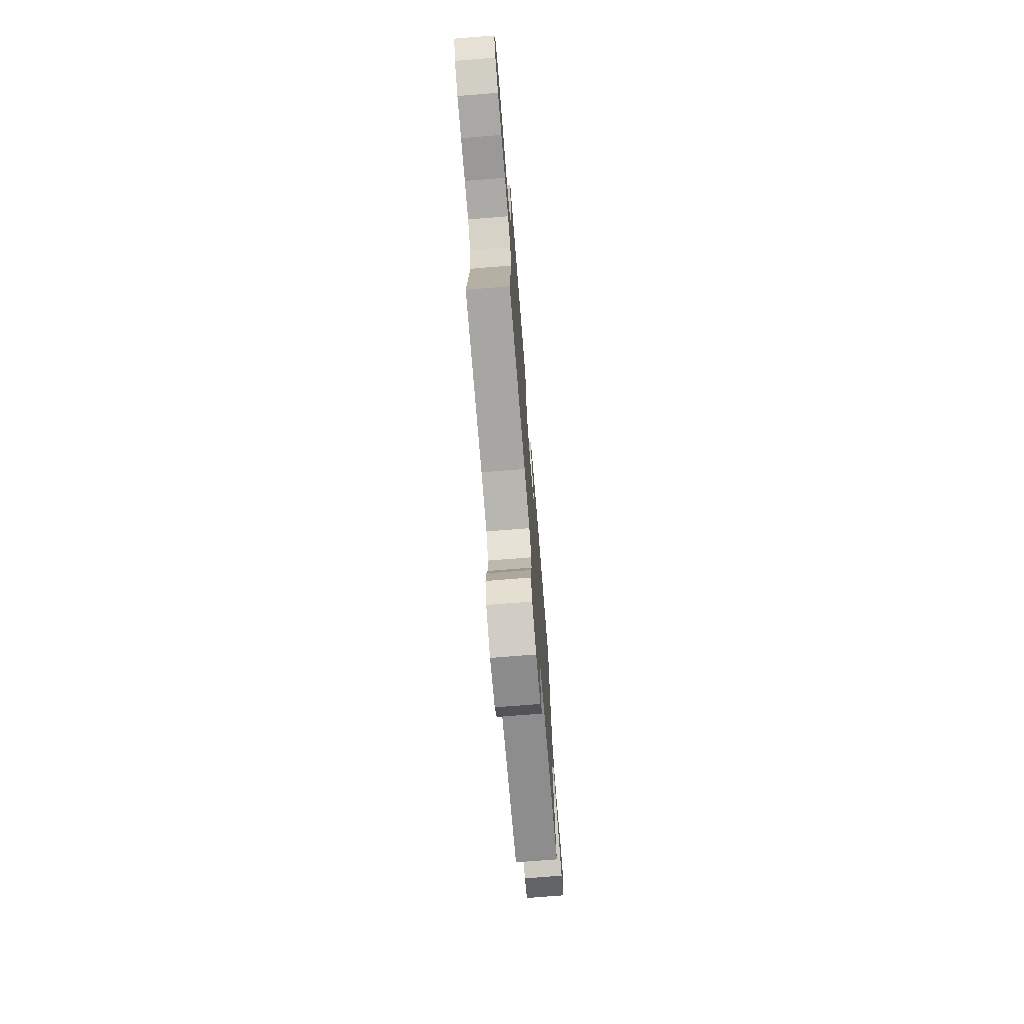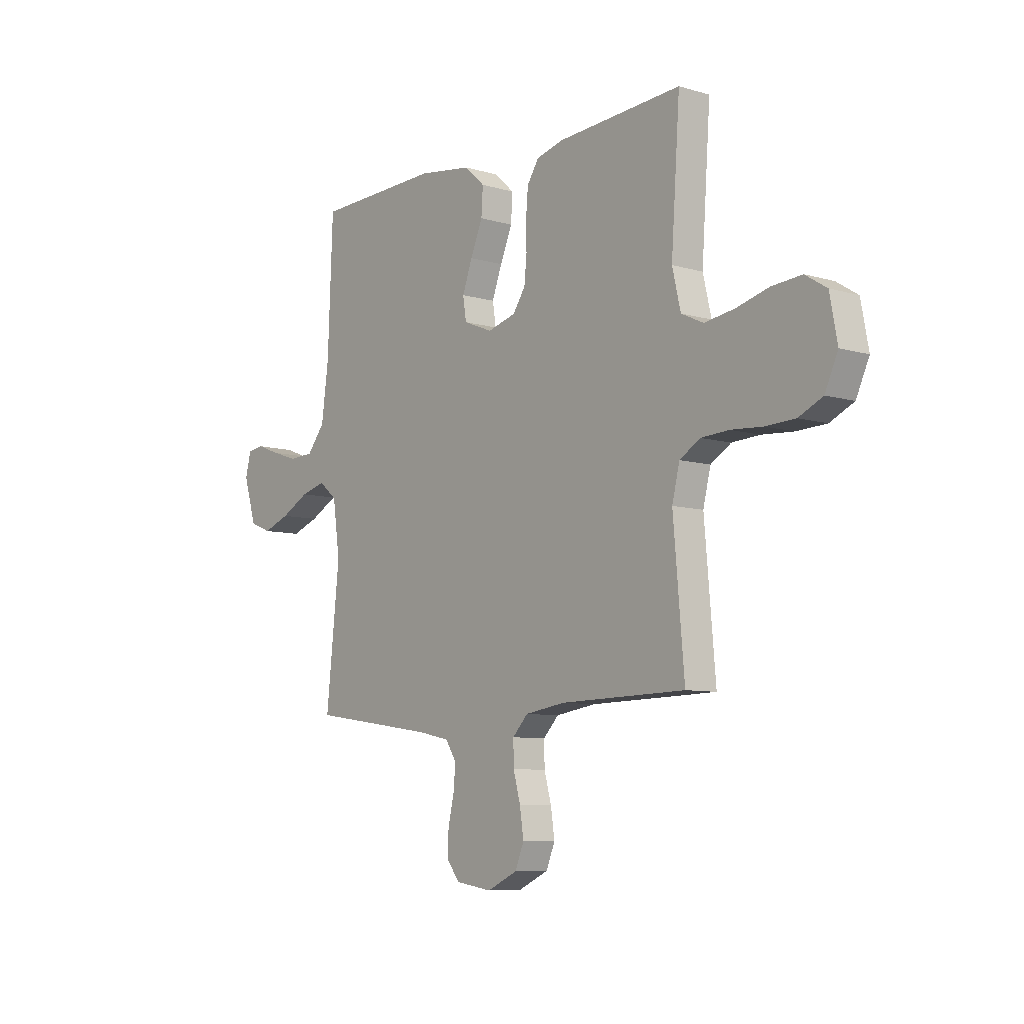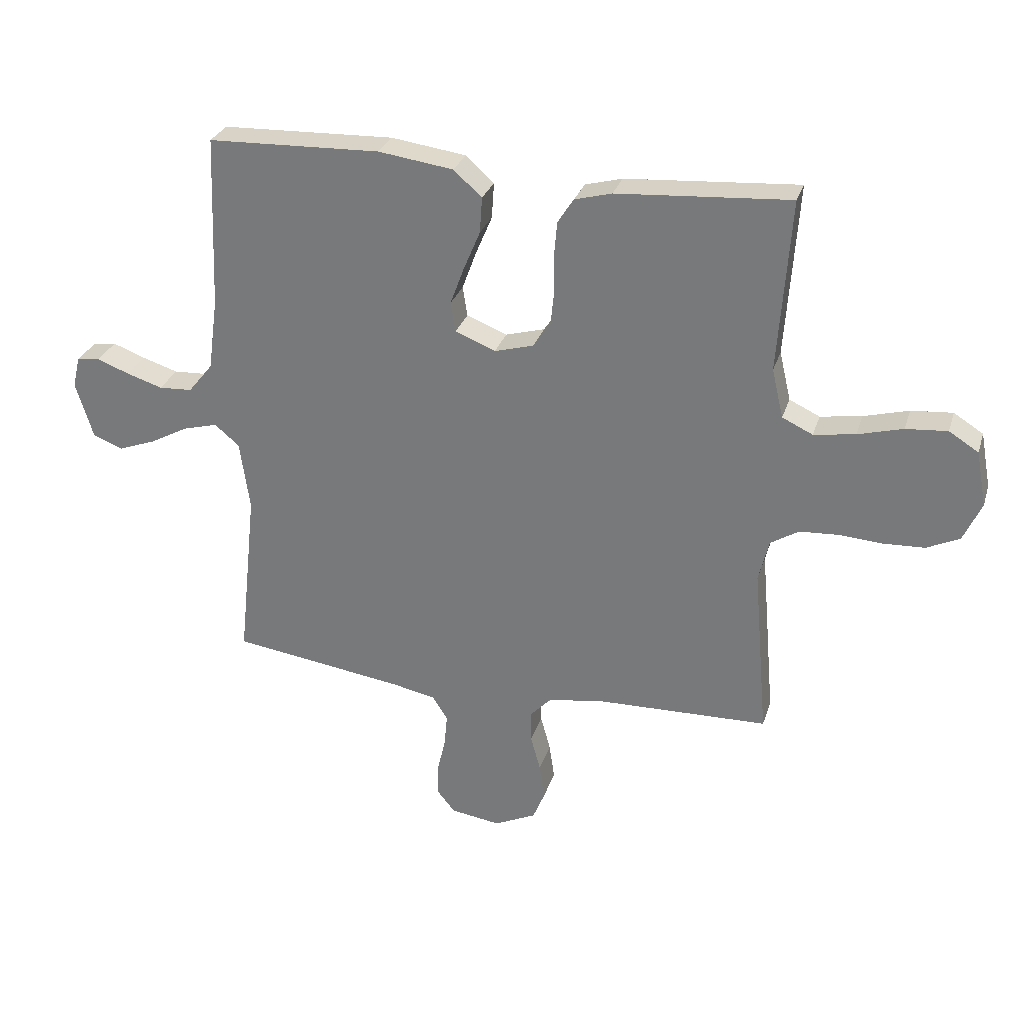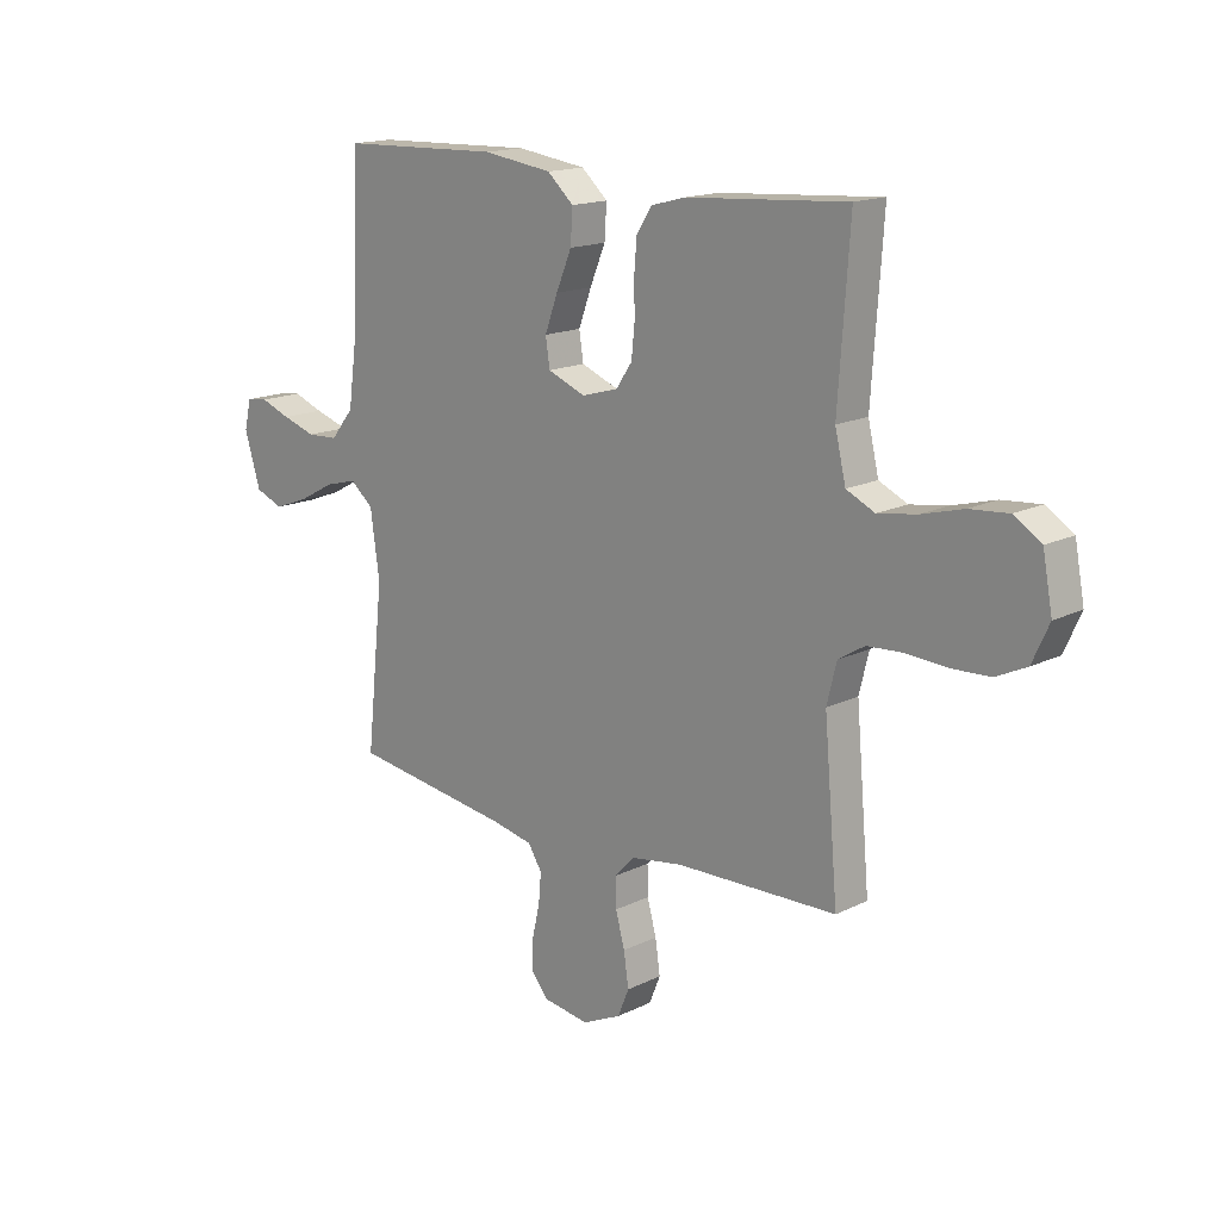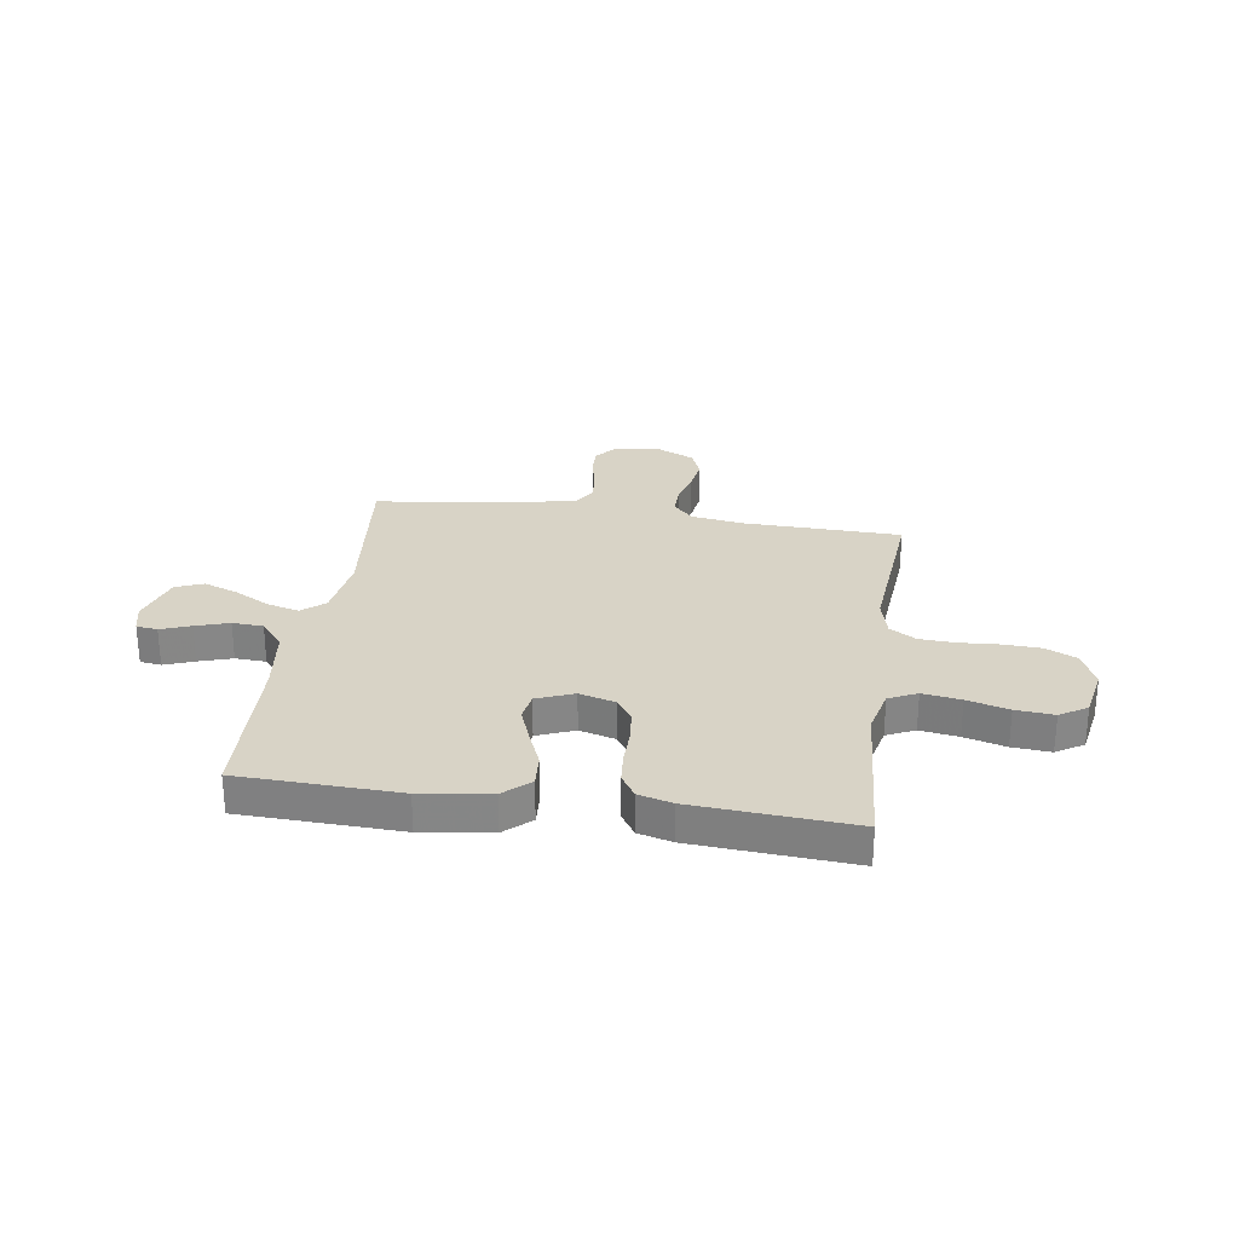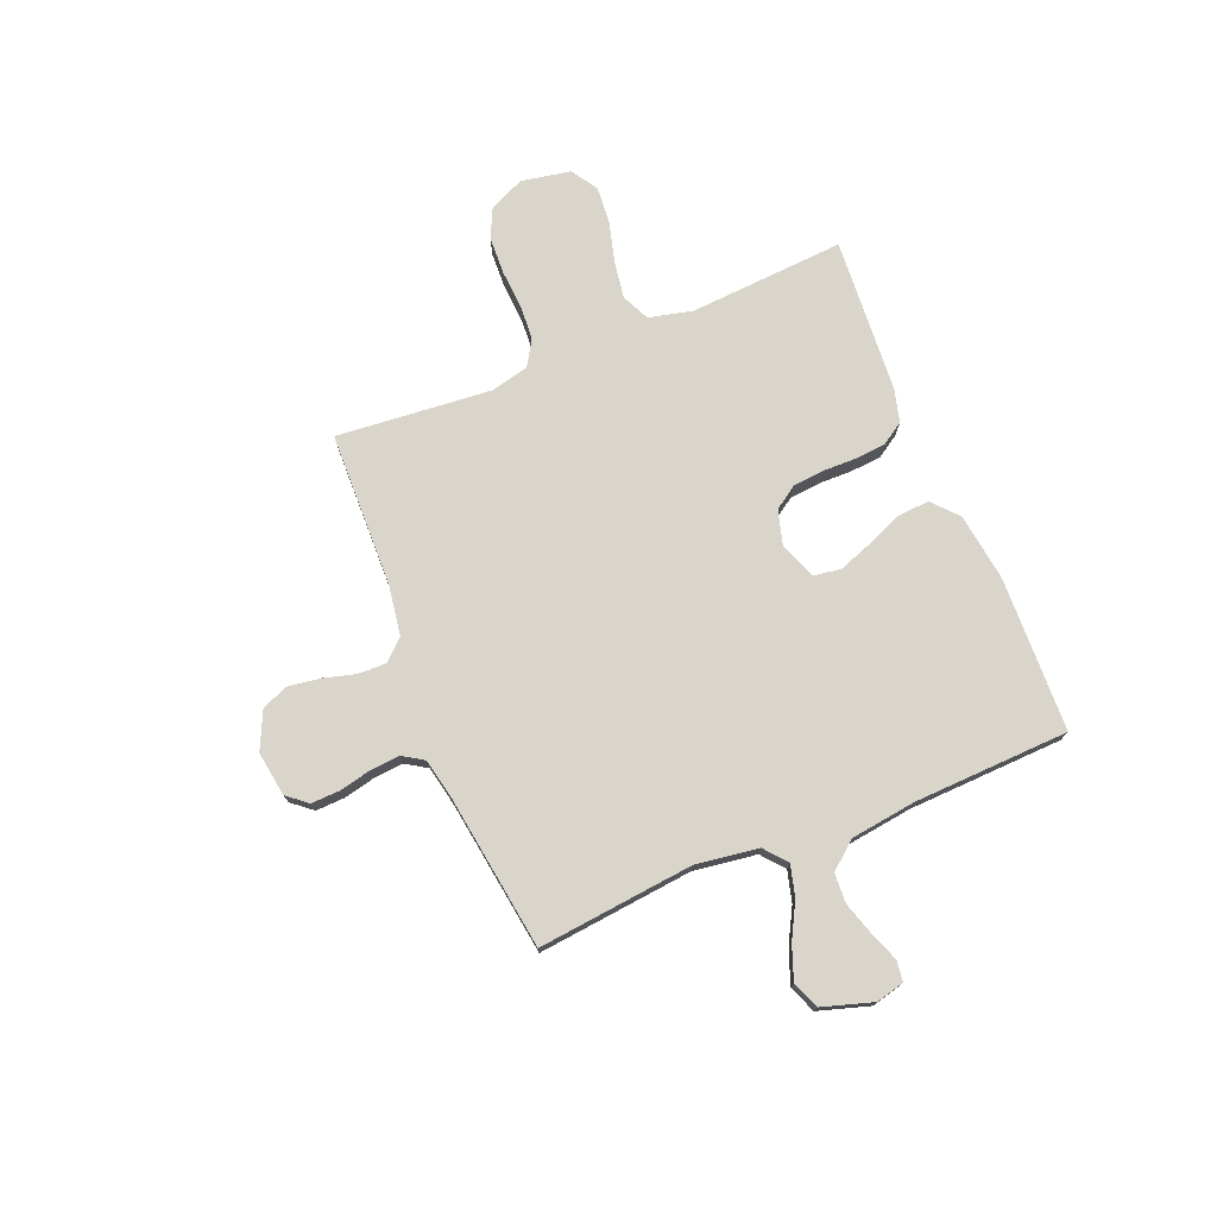
<metadata>
{"format":"obj","ext":"obj","renderer":"f3d","projection":"perspective","resolution":1024,"background":"white","views":[{"elev":-72.7,"azim":94.6,"up":"+Z"},{"elev":-8.0,"azim":50.7,"up":"+Z"},{"elev":29.0,"azim":16.1,"up":"+Z"},{"elev":15.9,"azim":44.5,"up":"+Z"},{"elev":28.0,"azim":8.4,"up":"+Y"},{"elev":74.7,"azim":-112.2,"up":"+Y"}]}
</metadata>
<code>
v -0.5 0.07 -0.5
v -0.468 0.07 -0.2
v -0.485 0.07 -0.079
v -0.528 0.07 -0.043
v -0.588 0.07 -0.059
v -0.655 0.07 -0.095
v -0.72 0.07 -0.119
v -0.772 0.07 -0.098
v -0.802 0.07 0
v -0.789 0.07 0.054
v -0.749 0.07 0.059
v -0.693 0.07 0.038
v -0.63 0.07 0.018
v -0.572 0.07 0.021
v -0.529 0.07 0.074
v -0.512 0.07 0.2
v -0.5 0.07 0.5
v -0.2 0.07 0.51
v -0.07 0.07 0.492
v -0.021 0.07 0.448
v -0.025 0.07 0.386
v -0.054 0.07 0.317
v -0.078 0.07 0.252
v -0.07 0.07 0.2
v 0 0.07 0.172
v 0.068 0.07 0.191
v 0.098 0.07 0.235
v 0.104 0.07 0.295
v 0.103 0.07 0.36
v 0.108 0.07 0.419
v 0.136 0.07 0.462
v 0.2 0.07 0.479
v 0.5 0.07 0.5
v 0.479 0.07 0.2
v 0.499 0.07 0.115
v 0.552 0.07 0.09
v 0.624 0.07 0.101
v 0.702 0.07 0.122
v 0.774 0.07 0.128
v 0.825 0.07 0.096
v 0.843 0.07 0
v 0.812 0.07 -0.068
v 0.755 0.07 -0.095
v 0.683 0.07 -0.098
v 0.608 0.07 -0.093
v 0.541 0.07 -0.097
v 0.492 0.07 -0.127
v 0.474 0.07 -0.2
v 0.5 0.07 -0.5
v 0.2 0.07 -0.507
v 0.104 0.07 -0.522
v 0.067 0.07 -0.561
v 0.068 0.07 -0.616
v 0.085 0.07 -0.678
v 0.094 0.07 -0.74
v 0.073 0.07 -0.791
v 0 0.07 -0.825
v -0.086 0.07 -0.812
v -0.118 0.07 -0.773
v -0.116 0.07 -0.717
v -0.102 0.07 -0.656
v -0.097 0.07 -0.6
v -0.123 0.07 -0.559
v -0.2 0.07 -0.543
v -0.5 0 -0.5
v -0.468 0 -0.2
v -0.485 0 -0.079
v -0.528 0 -0.043
v -0.588 0 -0.059
v -0.655 0 -0.095
v -0.72 0 -0.119
v -0.772 0 -0.098
v -0.802 0 0
v -0.789 0 0.054
v -0.749 0 0.059
v -0.693 0 0.038
v -0.63 0 0.018
v -0.572 0 0.021
v -0.529 0 0.074
v -0.512 0 0.2
v -0.5 0 0.5
v -0.2 0 0.51
v -0.07 0 0.492
v -0.021 0 0.448
v -0.025 0 0.386
v -0.054 0 0.317
v -0.078 0 0.252
v -0.07 0 0.2
v 0 0 0.172
v 0.068 0 0.191
v 0.098 0 0.235
v 0.104 0 0.295
v 0.103 0 0.36
v 0.108 0 0.419
v 0.136 0 0.462
v 0.2 0 0.479
v 0.5 0 0.5
v 0.479 0 0.2
v 0.499 0 0.115
v 0.552 0 0.09
v 0.624 0 0.101
v 0.702 0 0.122
v 0.774 0 0.128
v 0.825 0 0.096
v 0.843 0 0
v 0.812 0 -0.068
v 0.755 0 -0.095
v 0.683 0 -0.098
v 0.608 0 -0.093
v 0.541 0 -0.097
v 0.492 0 -0.127
v 0.474 0 -0.2
v 0.5 0 -0.5
v 0.2 0 -0.507
v 0.104 0 -0.522
v 0.067 0 -0.561
v 0.068 0 -0.616
v 0.085 0 -0.678
v 0.094 0 -0.74
v 0.073 0 -0.791
v 0 0 -0.825
v -0.086 0 -0.812
v -0.118 0 -0.773
v -0.116 0 -0.717
v -0.102 0 -0.656
v -0.097 0 -0.6
v -0.123 0 -0.559
v -0.2 0 -0.543
f 59 60 61
f 58 59 61
f 57 58 61
f 56 57 61
f 55 56 61
f 54 55 61
f 53 54 61
f 52 53 61 62
f 51 52 62 63
f 48 49 50
f 47 48 50 51
f 43 44 45
f 42 43 45
f 41 42 45
f 40 41 45
f 39 40 45
f 38 39 45
f 37 38 45
f 36 37 45 46
f 35 36 46 47
f 32 33 34
f 31 32 34
f 30 31 34
f 29 30 34
f 28 29 34
f 35 47 51
f 34 35 51
f 28 34 51
f 27 28 51
f 20 21 22
f 19 20 22
f 18 19 22
f 17 18 22
f 16 17 22
f 15 16 22 23
f 14 15 23 24
f 10 11 12
f 9 10 12
f 8 9 12
f 7 8 12
f 6 7 12
f 5 6 12
f 4 5 12 13
f 64 1 2
f 64 2 3
f 51 63 64
f 27 51 64
f 26 27 64
f 25 26 64 3
f 25 3 4
f 24 25 4
f 14 24 4
f 4 13 14
f 125 124 123
f 125 123 122
f 125 122 121
f 125 121 120
f 125 120 119
f 125 119 118
f 125 118 117
f 126 125 117 116
f 127 126 116 115
f 114 113 112
f 115 114 112 111
f 109 108 107
f 109 107 106
f 109 106 105
f 109 105 104
f 109 104 103
f 109 103 102
f 109 102 101
f 110 109 101 100
f 111 110 100 99
f 98 97 96
f 98 96 95
f 98 95 94
f 98 94 93
f 98 93 92
f 115 111 99
f 115 99 98
f 115 98 92
f 115 92 91
f 86 85 84
f 86 84 83
f 86 83 82
f 86 82 81
f 86 81 80
f 87 86 80 79
f 88 87 79 78
f 76 75 74
f 76 74 73
f 76 73 72
f 76 72 71
f 76 71 70
f 76 70 69
f 77 76 69 68
f 66 65 128
f 67 66 128
f 128 127 115
f 128 115 91
f 128 91 90
f 67 128 90 89
f 68 67 89
f 68 89 88
f 68 88 78
f 78 77 68
f 1 65 66 2
f 2 66 67 3
f 3 67 68 4
f 4 68 69 5
f 5 69 70 6
f 6 70 71 7
f 7 71 72 8
f 8 72 73 9
f 9 73 74 10
f 10 74 75 11
f 11 75 76 12
f 12 76 77 13
f 13 77 78 14
f 14 78 79 15
f 15 79 80 16
f 16 80 81 17
f 17 81 82 18
f 18 82 83 19
f 19 83 84 20
f 20 84 85 21
f 21 85 86 22
f 22 86 87 23
f 23 87 88 24
f 24 88 89 25
f 25 89 90 26
f 26 90 91 27
f 27 91 92 28
f 28 92 93 29
f 29 93 94 30
f 30 94 95 31
f 31 95 96 32
f 32 96 97 33
f 33 97 98 34
f 34 98 99 35
f 35 99 100 36
f 36 100 101 37
f 37 101 102 38
f 38 102 103 39
f 39 103 104 40
f 40 104 105 41
f 41 105 106 42
f 42 106 107 43
f 43 107 108 44
f 44 108 109 45
f 45 109 110 46
f 46 110 111 47
f 47 111 112 48
f 48 112 113 49
f 49 113 114 50
f 50 114 115 51
f 51 115 116 52
f 52 116 117 53
f 53 117 118 54
f 54 118 119 55
f 55 119 120 56
f 56 120 121 57
f 57 121 122 58
f 58 122 123 59
f 59 123 124 60
f 60 124 125 61
f 61 125 126 62
f 62 126 127 63
f 63 127 128 64
f 64 128 65 1

</code>
